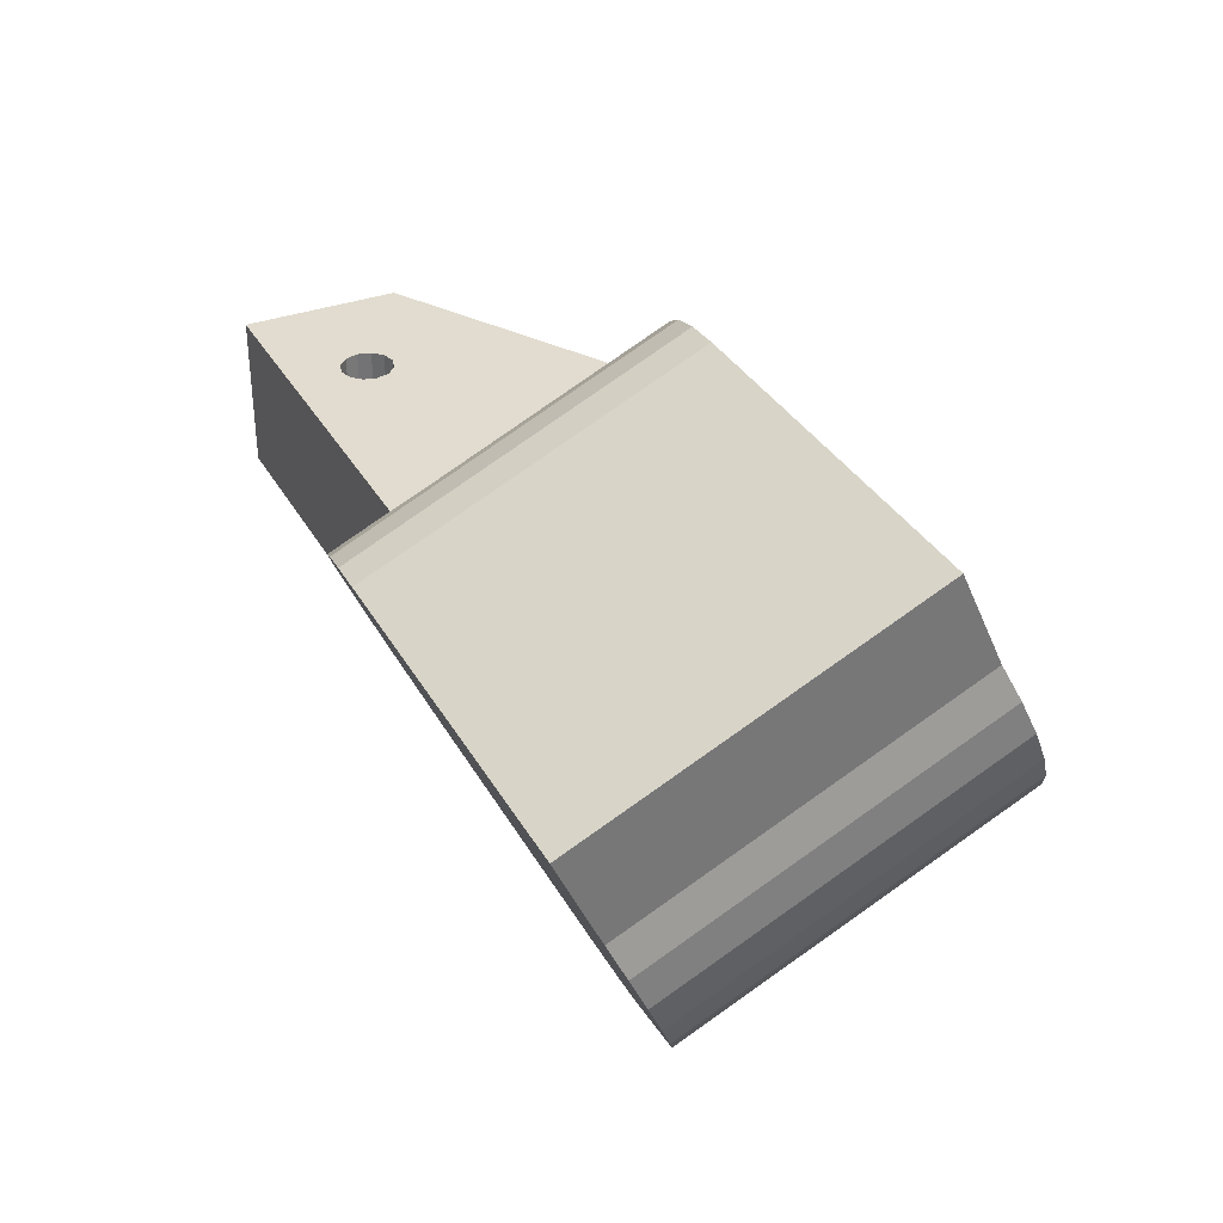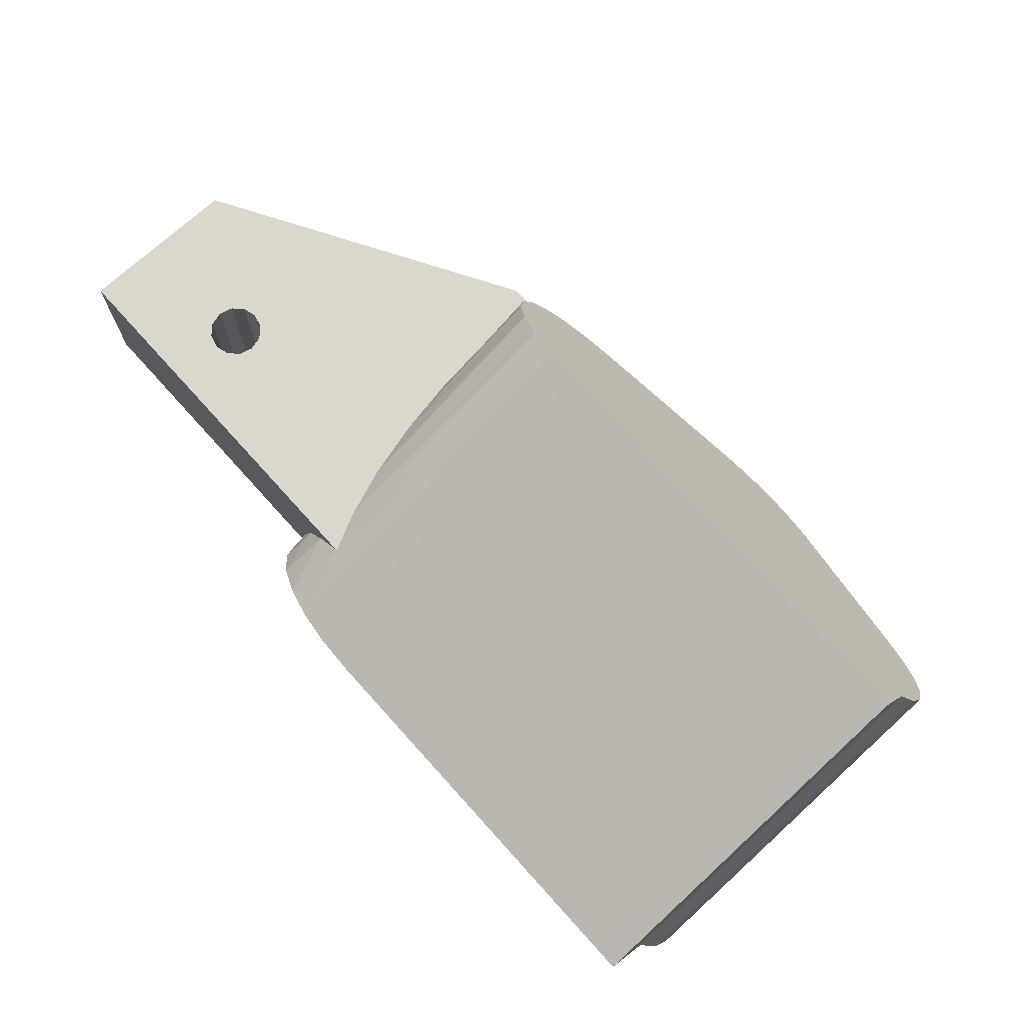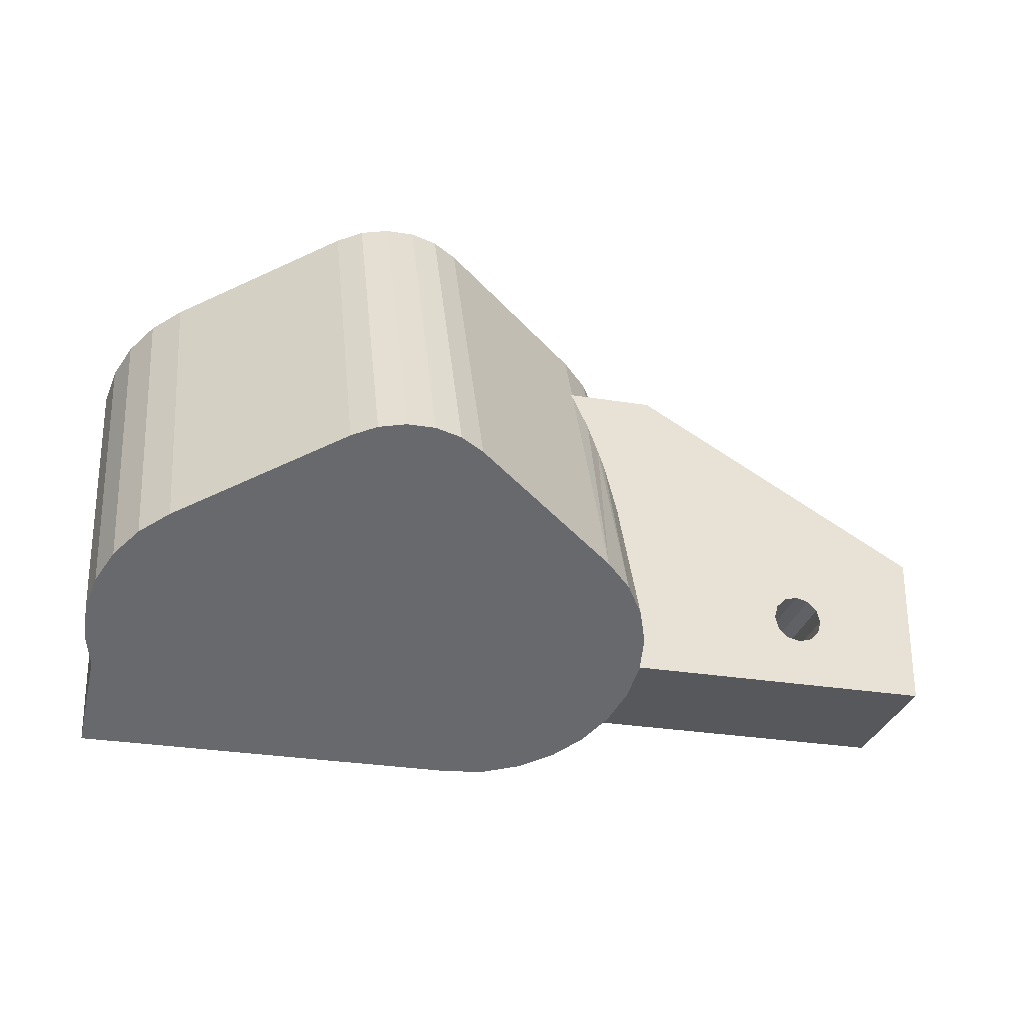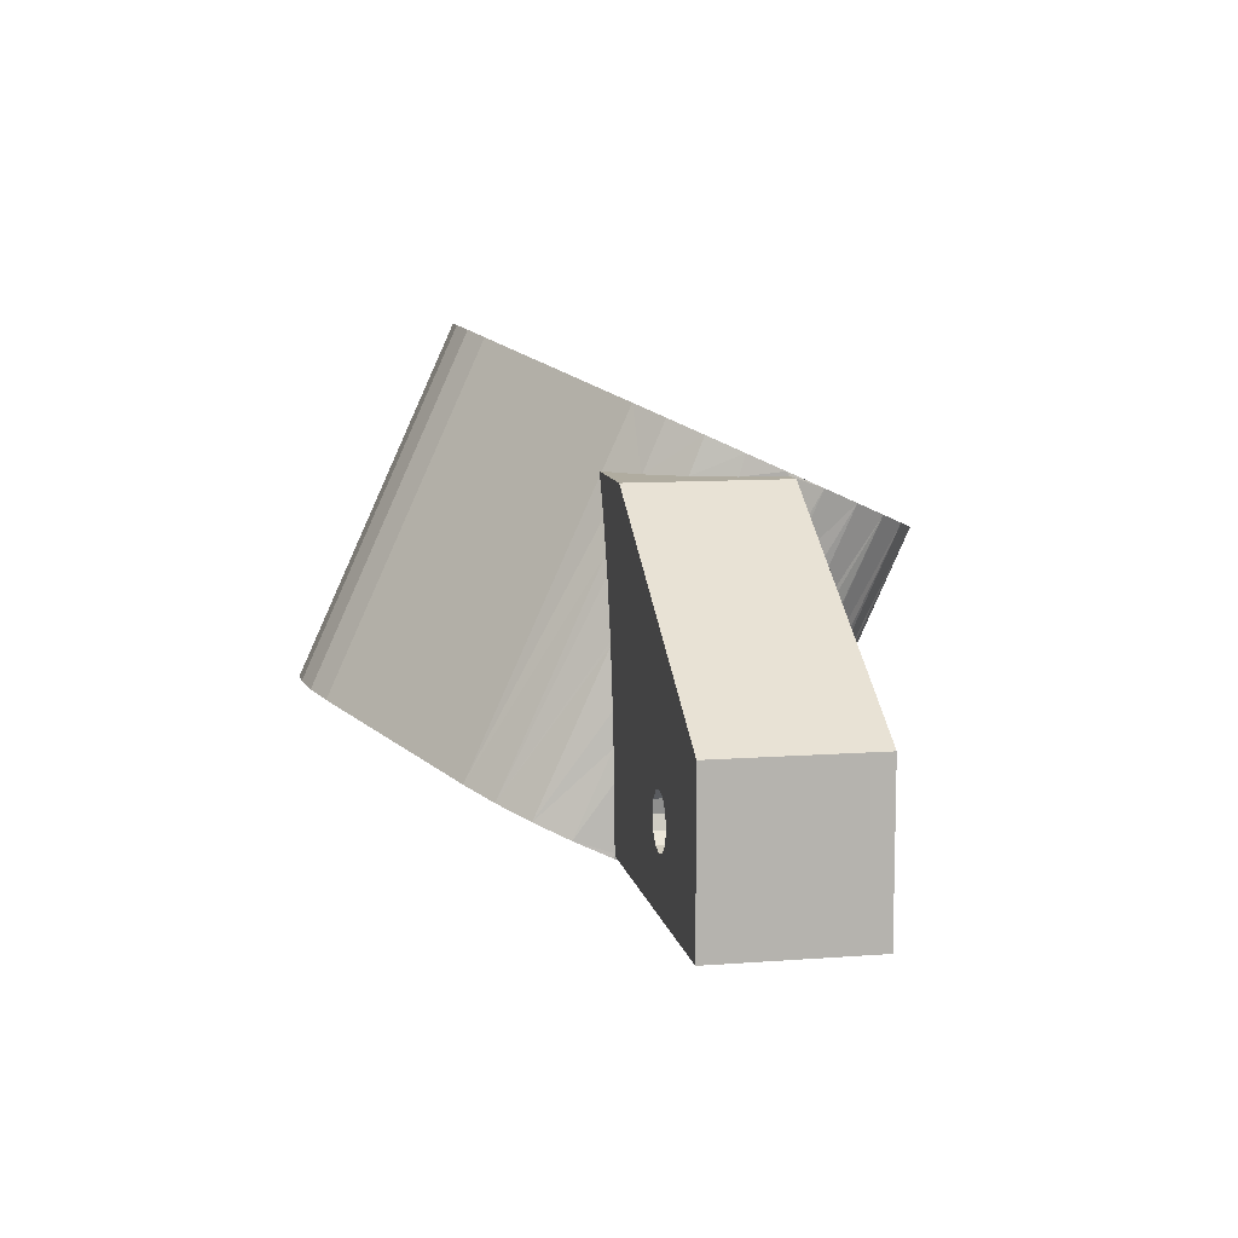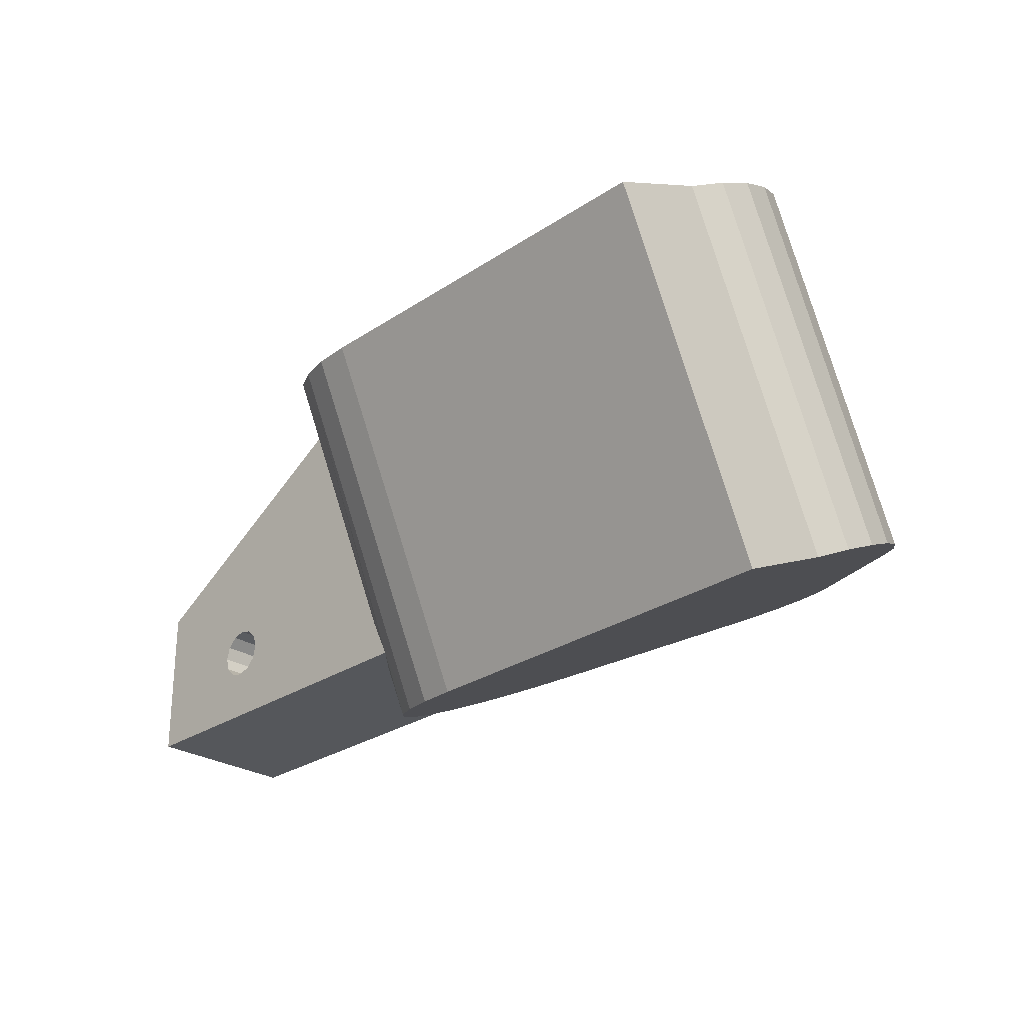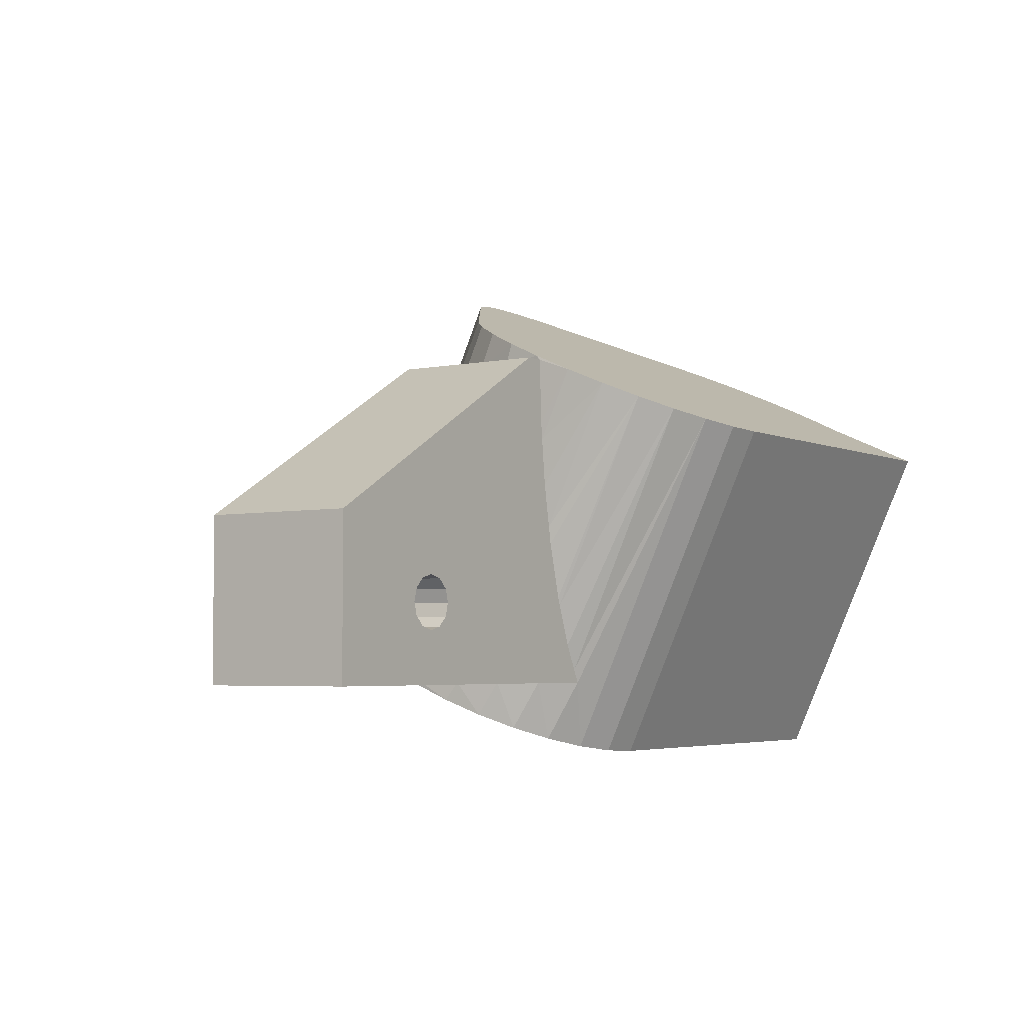
<metadata>
{"format":"obj","ext":"obj","renderer":"f3d","projection":"perspective","resolution":1024,"background":"white","views":[{"elev":34.5,"azim":64.1,"up":"+Z"},{"elev":73.1,"azim":48.0,"up":"+Z"},{"elev":-28.6,"azim":166.1,"up":"+Y"},{"elev":9.9,"azim":-101.1,"up":"+Y"},{"elev":-27.0,"azim":46.1,"up":"+Y"},{"elev":-4.1,"azim":-55.6,"up":"+Y"}]}
</metadata>
<code>
v  0.02047 0.01368 -0.00591
v  0.02047 0.0009303 -0.0117
v  0.01955 0.001146 -0.01218
v  0.01955 0.01389 -0.006385
v  0.01853 0.001258 -0.01242
v  0.01853 0.014 -0.006631
v  0.01747 0.001258 -0.01242
v  0.01747 0.014 -0.006631
v  0.01645 0.001146 -0.01218
v  0.01645 0.01389 -0.006385
v  0.01553 0.0009303 -0.0117
v  0.01553 0.01368 -0.00591
v  0.009665 0.00955 -0.002925
v  0.009586 0.00955 -0.002859
v  0.009586 0.01182 -0.001828
v  0.009586 -0.0009251 -0.007621
v  0.009586 0.009407 -0.002925
v  0.007 -0.00295 -0.002925
v  0.007004 -0.002866 -0.002925
v  0.007001 -0.003026 -0.002998
v  0.007707 -0.001852 -0.005581
v  0.007712 0.003986 -0.002925
v  0.008519 -0.001344 -0.006699
v  0.007741 0.004148 -0.002925
v  0.008282 0.006232 -0.002925
v  0.008533 0.006928 -0.002925
v  0.008951 0.008086 -0.002925
v  0.007193 -0.002423 -0.004326
v  0.007092 -0.0004998 -0.002925
v  0.007212 0.0006483 -0.002925
v  0.007341 0.001886 -0.002925
v  0.007 -0.00295 -0.002773
v  0.007142 -0.003632 -0.001665
v  0.007163 -0.00295 -0.001358
v  0.00719 -0.00295 -0.001129
v  0.00761 -0.00421 -0.0003948
v  0.007632 -0.00295 0.0001684
v  0.007719 -0.00295 0.0004228
v  0.008379 -0.004729 0.0007472
v  0.008401 -0.00295 0.001539
v  0.008559 -0.00295 0.001799
v  0.00941 -0.005163 0.001702
v  0.00943 -0.00295 0.002685
v  0.00941 0.007582 0.007496
v  0.00942 -0.002446 0.002925
v  0.01065 0.007255 0.008215
v  0.009666 -0.00295 0.002925
v  0.00761 0.008535 0.005398
v  0.007625 0.00311 0.002925
v  0.008379 0.008016 0.00654
v  0.007741 0.002452 0.002925
v  0.008282 0.0003684 0.002925
v  0.008387 7.833e-05 0.002925
v  0.008951 -0.001486 0.002925
v  0.007016 0.00955 0.00272
v  0.007 0.00955 0.002882
v  0.007001 0.009719 0.002795
v  0.007 0.00955 0.002925
v  0.007142 0.009113 0.004128
v  0.007092 0.0071 0.002925
v  0.007157 0.006475 0.002925
v  0.007341 0.004714 0.002925
v  0.007167 0.00955 0.001235
v  0.007193 0.01032 0.001467
v  0.007204 0.00955 0.00112
v  0.007674 0.00955 -0.0003252
v  0.007707 0.01089 0.000212
v  0.007714 0.00955 -0.0003935
v  0.008495 0.00955 -0.001715
v  0.008519 0.0114 -0.0009053
v  0.008522 0.00955 -0.001743
v  0.01065 -0.00549 0.002422
v  0.01204 -0.005693 0.002869
v  0.01204 0.007052 0.008662
v  0.0135 -0.005762 0.003021
v  0.0135 0.006983 0.008814
v  0.0285 0.006983 0.008814
v  0.0285 -0.005762 0.003021
v  0.0285 0.008638 0.005173
v  0.0285 -0.004107 -0.0006207
v  0.0289 -0.003541 -0.001867
v  0.0289 0.009205 0.003926
v  0.02899 -0.002952 -0.003163
v  0.02899 0.009794 0.00263
v  0.02877 -0.002368 -0.004446
v  0.02877 0.01038 0.001347
v  0.02825 -0.001819 -0.005654
v  0.02825 0.01093 0.0001389
v  0.02745 -0.00133 -0.00673
v  0.02745 0.01141 -0.0009367
v  0.02641 -0.0009251 -0.007621
v  0.02641 0.01182 -0.001828
v  -0.005 -0.00295 0.002925
v  -0.005 -0.00295 -0.002925
v  0.000866 -0.0005004 0.002925
v  0.0005 -0.0008664 0.002925
v  -3.502e-10 -0.001 0.002925
v  -0.0005 -0.0008664 0.002925
v  -0.005 0.00305 0.002925
v  -0.0005 0.0008656 0.002925
v  0.006258 0.00955 0.002925
v  -3.502e-10 0.0009996 0.002925
v  0.0005 0.0008656 0.002925
v  0.000866 0.0004996 0.002925
v  0.001 -3.83e-07 0.002925
v  -0.000866 -0.0005004 0.002925
v  -0.001 -3.83e-07 0.002925
v  -0.000866 0.0004996 0.002925
v  0.006258 0.00955 -0.002925
v  -0.005 0.00305 -0.002925
v  -0.0005 0.000866 -0.002925
v  -0.000866 0.0005 -0.002925
v  -0.000866 -0.0005 -0.002925
v  -0.0005 -0.000866 -0.002925
v  -3.502e-10 -0.001 -0.002925
v  -0.001 2.073e-08 -0.002925
v  0.0005 -0.000866 -0.002925
v  0.000866 -0.0005 -0.002925
v  0.001 2.073e-08 -0.002925
v  -3.502e-10 0.001 -0.002925
v  0.0005 0.000866 -0.002925
v  0.000866 0.0005 -0.002925
g <STL_BINARY>
f 1 2 3
f 1 3 4
f 4 3 5
f 4 5 6
f 6 5 7
f 6 7 8
f 8 7 9
f 8 9 10
f 10 9 11
f 10 11 12
f 13 14 15
f 16 17 11
f 11 17 13
f 11 13 12
f 12 13 15
f 18 19 20
f 21 22 23
f 23 22 24
f 24 25 23
f 23 25 26
f 23 26 16
f 16 26 27
f 16 27 17
f 20 19 28
f 19 29 28
f 28 29 30
f 28 30 21
f 21 30 31
f 21 31 22
f 18 20 32
f 32 20 33
f 32 33 34
f 34 33 35
f 35 33 36
f 35 36 37
f 37 36 38
f 38 36 39
f 38 39 40
f 40 39 41
f 41 39 42
f 41 42 43
f 44 45 46
f 46 45 47
f 48 49 50
f 50 49 51
f 51 52 50
f 50 52 53
f 50 53 44
f 44 53 54
f 44 54 45
f 55 56 57
f 57 56 58
f 57 58 59
f 58 60 59
f 59 60 61
f 59 61 48
f 48 61 62
f 48 62 49
f 55 57 63
f 63 57 64
f 63 64 65
f 65 64 66
f 66 64 67
f 66 67 68
f 68 67 69
f 69 67 70
f 69 70 71
f 71 70 15
f 71 15 14
f 43 42 47
f 47 42 72
f 47 72 46
f 46 72 73
f 46 73 74
f 74 73 75
f 74 75 76
f 77 76 78
f 78 76 75
f 79 77 80
f 80 77 78
f 79 80 81
f 79 81 82
f 82 81 83
f 82 83 84
f 84 83 85
f 84 85 86
f 86 85 87
f 86 87 88
f 88 87 89
f 88 89 90
f 90 89 91
f 90 91 92
f 1 92 2
f 2 92 91
f 76 77 79
f 48 74 59
f 59 74 76
f 59 76 57
f 57 76 79
f 57 79 82
f 82 84 57
f 57 84 86
f 57 86 88
f 67 92 70
f 70 92 15
f 88 90 57
f 57 90 92
f 57 92 64
f 64 92 67
f 15 92 12
f 12 92 1
f 12 1 4
f 48 50 74
f 74 50 44
f 74 44 46
f 6 8 4
f 4 8 10
f 4 10 12
f 2 91 11
f 89 20 91
f 91 20 28
f 91 28 21
f 21 23 91
f 91 23 16
f 91 16 11
f 89 87 20
f 20 87 85
f 20 85 83
f 78 75 20
f 20 75 73
f 20 73 33
f 33 73 72
f 7 5 3
f 83 81 20
f 20 81 80
f 20 80 78
f 72 42 33
f 33 42 39
f 33 39 36
f 2 11 3
f 3 11 9
f 3 9 7
f 43 47 93
f 37 38 93
f 38 40 93
f 93 40 41
f 93 41 43
f 18 32 94
f 94 32 34
f 94 34 93
f 93 34 35
f 93 35 37
f 95 96 47
f 47 96 97
f 47 97 93
f 93 97 98
f 99 100 101
f 101 100 102
f 101 102 103
f 58 101 60
f 60 101 103
f 60 103 61
f 61 103 104
f 61 104 62
f 62 104 49
f 47 45 95
f 95 45 54
f 95 54 105
f 54 53 105
f 105 53 52
f 105 52 104
f 104 52 51
f 104 51 49
f 98 106 93
f 93 106 107
f 93 107 99
f 99 107 108
f 99 108 100
f 65 66 109
f 109 66 68
f 109 68 69
f 69 71 109
f 109 71 14
f 109 14 13
f 58 56 101
f 101 56 55
f 101 55 109
f 109 55 63
f 109 63 65
f 110 111 112
f 109 13 17
f 113 114 94
f 94 114 115
f 94 115 18
f 17 27 109
f 109 27 26
f 109 26 25
f 110 112 94
f 94 112 116
f 94 116 113
f 115 117 18
f 18 117 118
f 18 118 19
f 19 118 119
f 111 110 120
f 120 110 109
f 120 109 121
f 121 109 25
f 121 25 122
f 122 25 24
f 122 24 22
f 22 31 122
f 122 31 30
f 122 30 119
f 119 30 29
f 119 29 19
f 94 93 110
f 110 93 99
f 100 120 102
f 102 120 121
f 102 121 103
f 103 121 122
f 103 122 104
f 104 122 119
f 104 119 105
f 105 119 118
f 105 118 95
f 95 118 117
f 95 117 96
f 96 117 115
f 96 115 97
f 97 115 114
f 97 114 98
f 98 114 113
f 98 113 106
f 106 113 116
f 106 116 107
f 107 116 112
f 107 112 108
f 108 112 111
f 108 111 100
f 100 111 120
f 101 109 99
f 99 109 110

</code>
